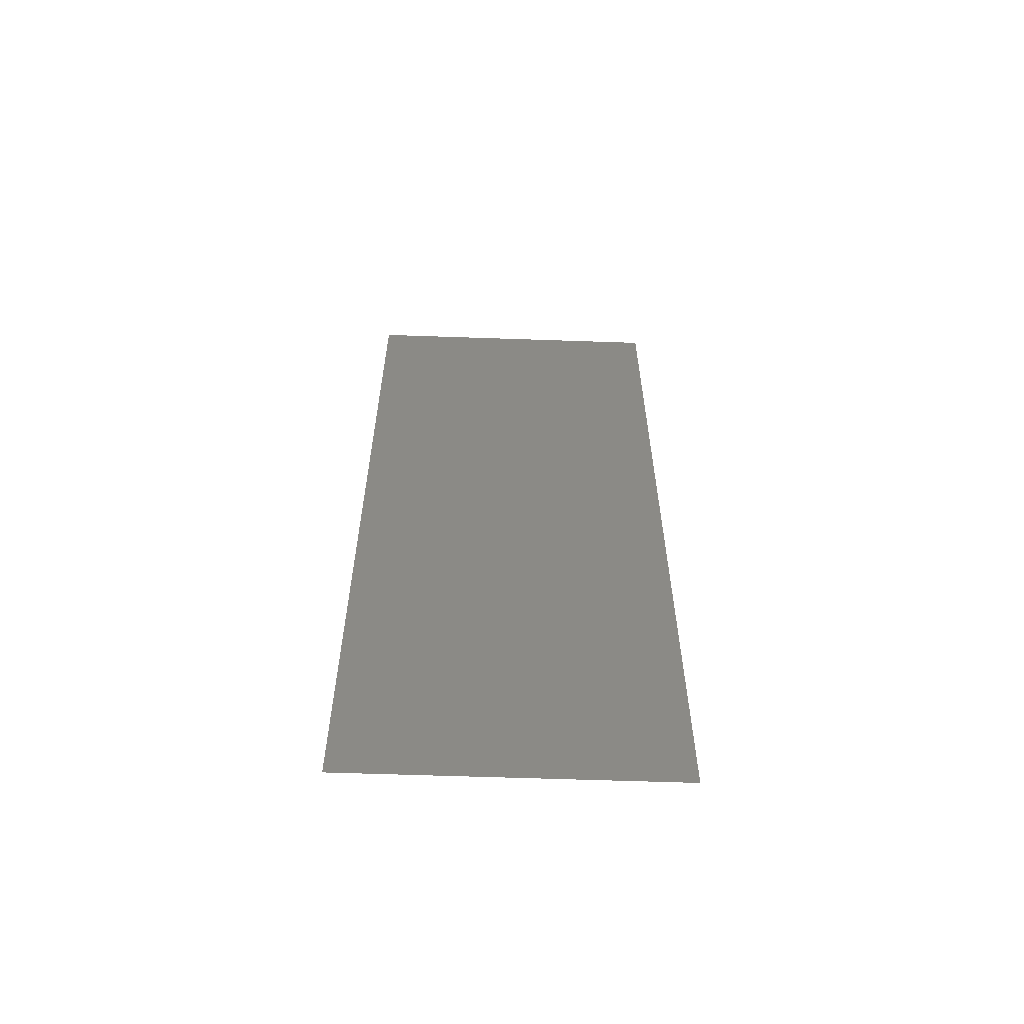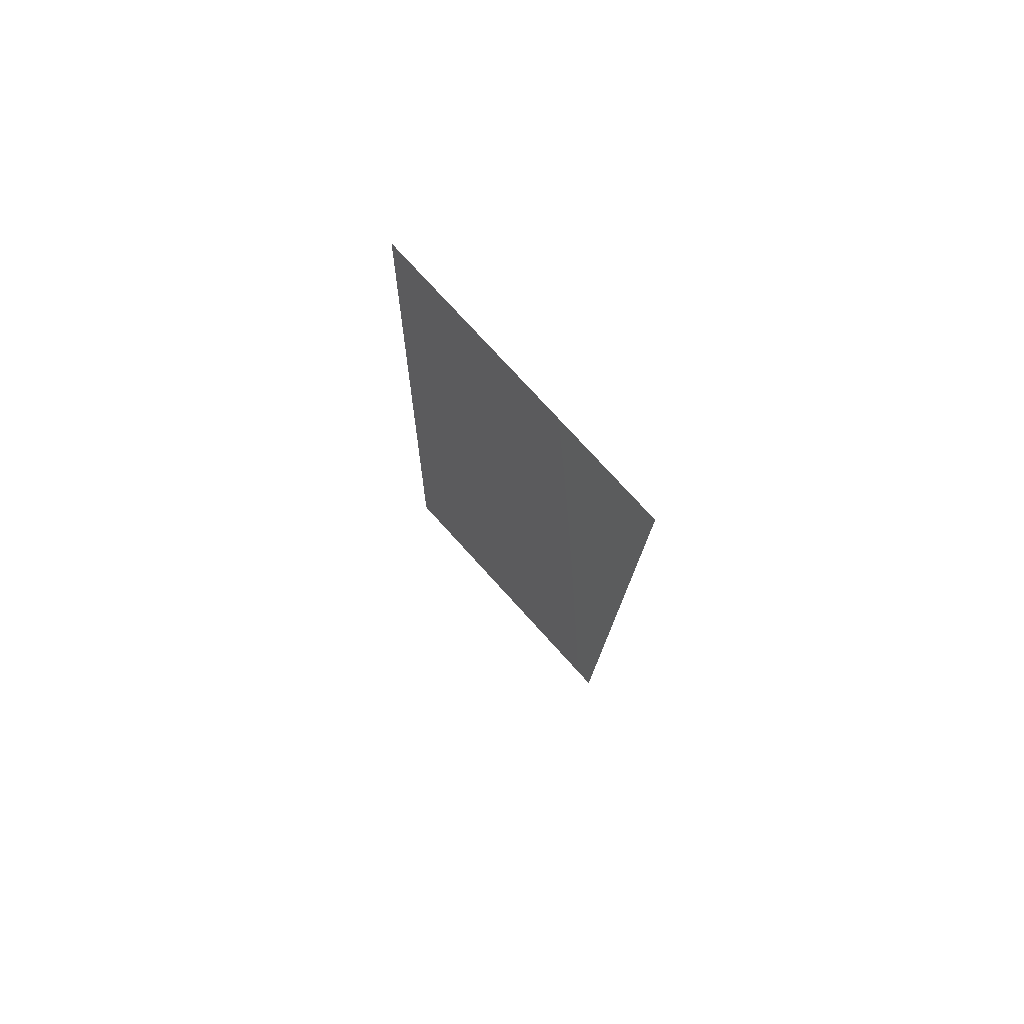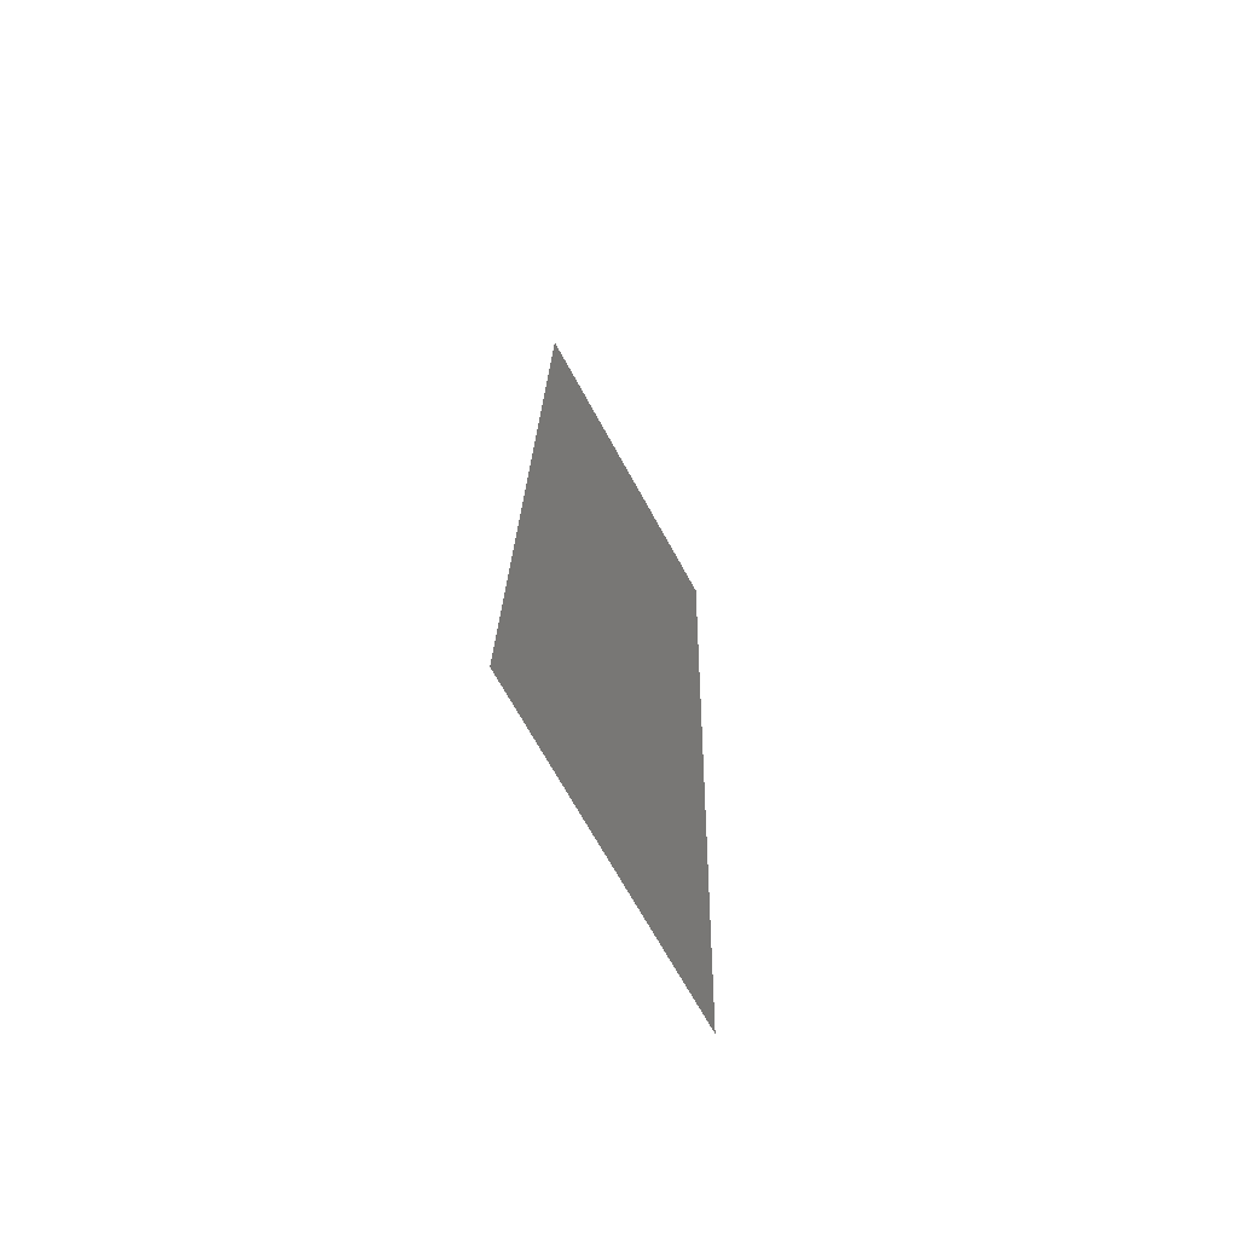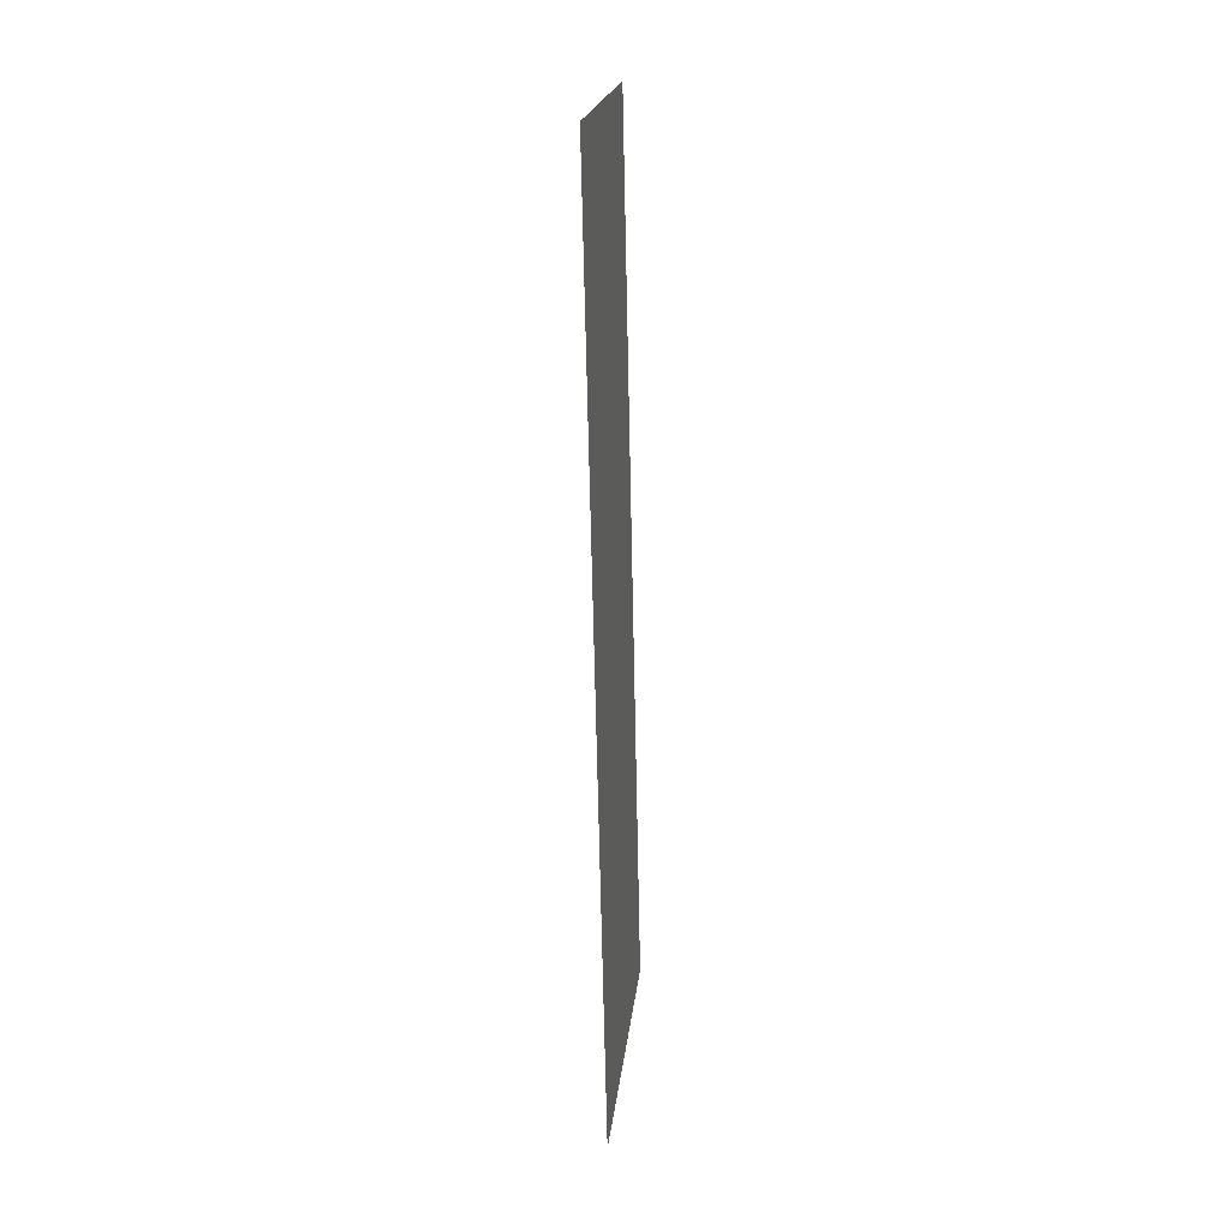
<metadata>
{"format":"stl","ext":"stl","renderer":"f3d","projection":"perspective","resolution":1024,"background":"white","views":[{"elev":-61.2,"azim":-92.0,"up":"+Y"},{"elev":76.8,"azim":137.7,"up":"+Y"},{"elev":-69.3,"azim":-151.3,"up":"+Y"},{"elev":19.8,"azim":5.9,"up":"+Y"}]}
</metadata>
<code>
# stl→obj: 20 verts, 24 faces
v 0.007756 0.01121 0
v 0.007816 0.008441 0.01182
v 0.008 0 0
v 0.007267 0.03364 0
v 0.007389 0.02803 0.01009
v 0.007511 0.02243 0
v 0.007267 0.03364 0.02
v 0.007118 0.04046 0.009559
v 0.007023 0.04485 0.02
v 0.007756 0.01121 0.02
v 0.007623 0.01729 0.01032
v 0.007511 0.02243 0.02
v 0.006778 0.05606 0.02
v 0.006931 0.04904 0.0126
v 0.006778 0.05606 0.01
v 0.008 0 0.01
v 0.008 0 0.02
v 0.007023 0.04485 0
v 0.006908 0.05011 0.005522
v 0.006778 0.05606 0
f 1 2 3
f 4 5 6
f 7 8 9
f 10 11 12
f 13 14 15
f 16 2 17
f 5 11 6
f 4 8 5
f 5 8 7
f 12 11 5
f 9 14 13
f 17 2 10
f 6 11 1
f 12 5 7
f 18 8 4
f 8 19 14
f 11 2 1
f 18 19 8
f 20 19 18
f 8 14 9
f 10 2 11
f 15 19 20
f 14 19 15
f 3 2 16

</code>
